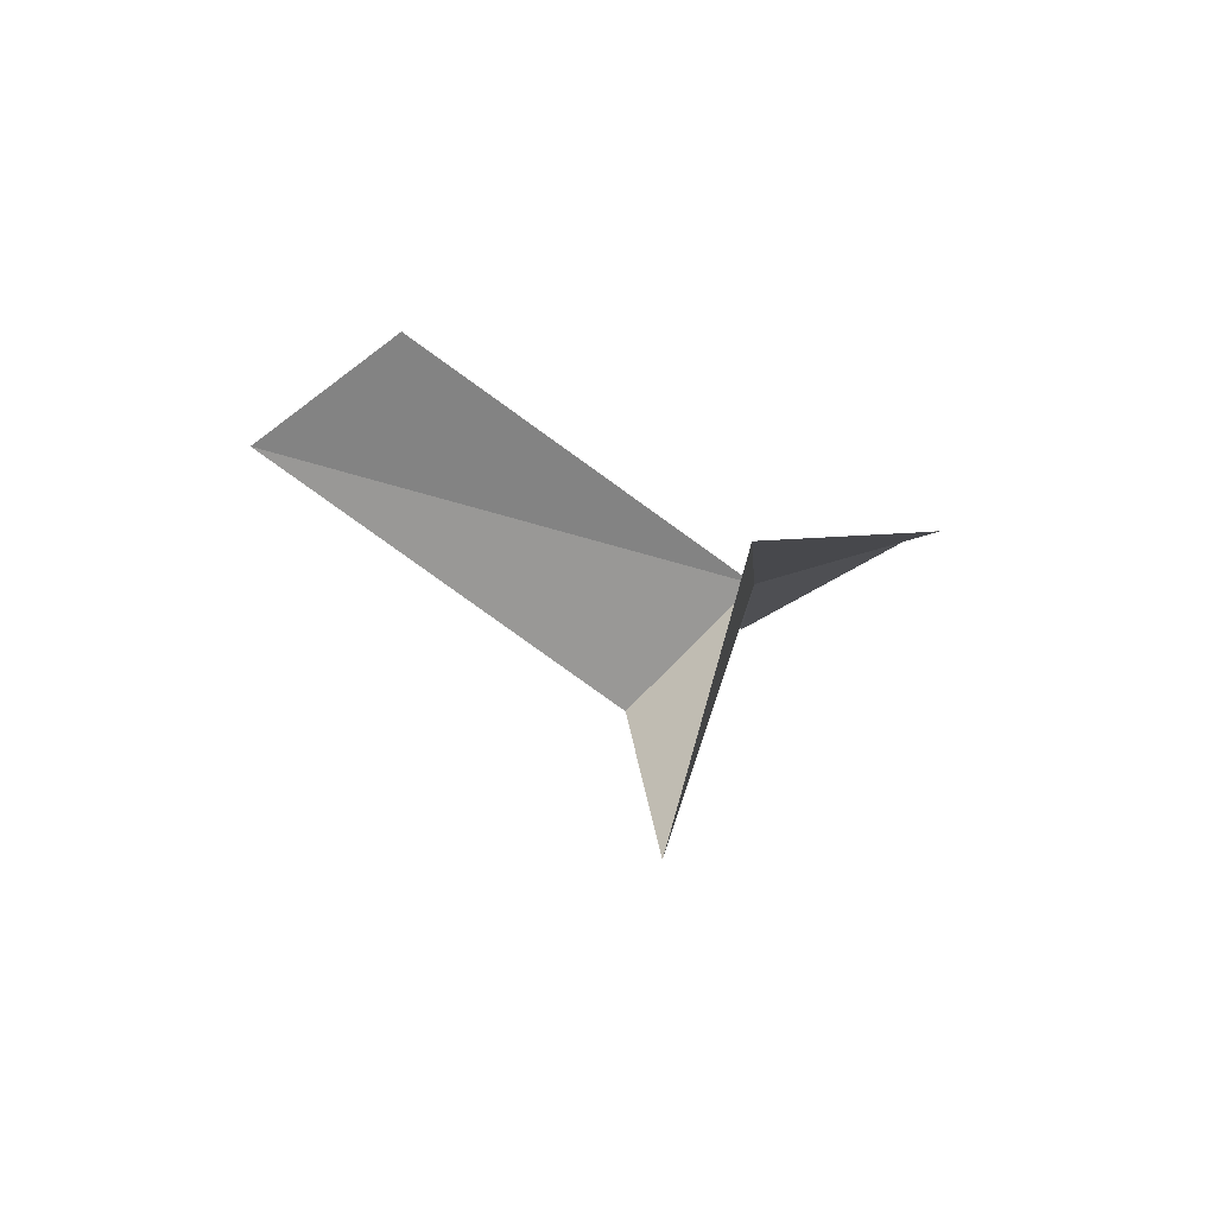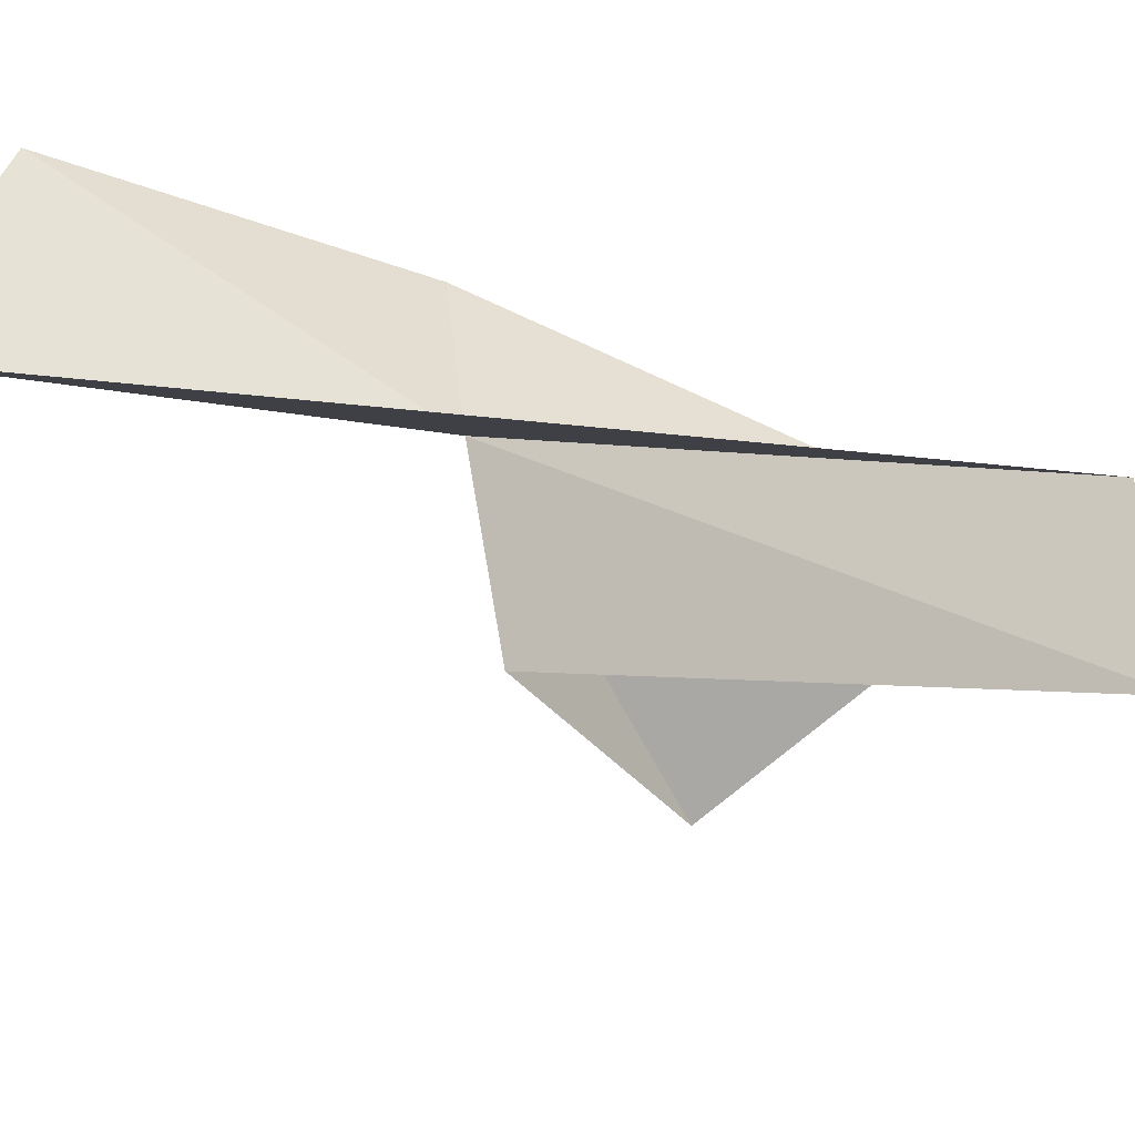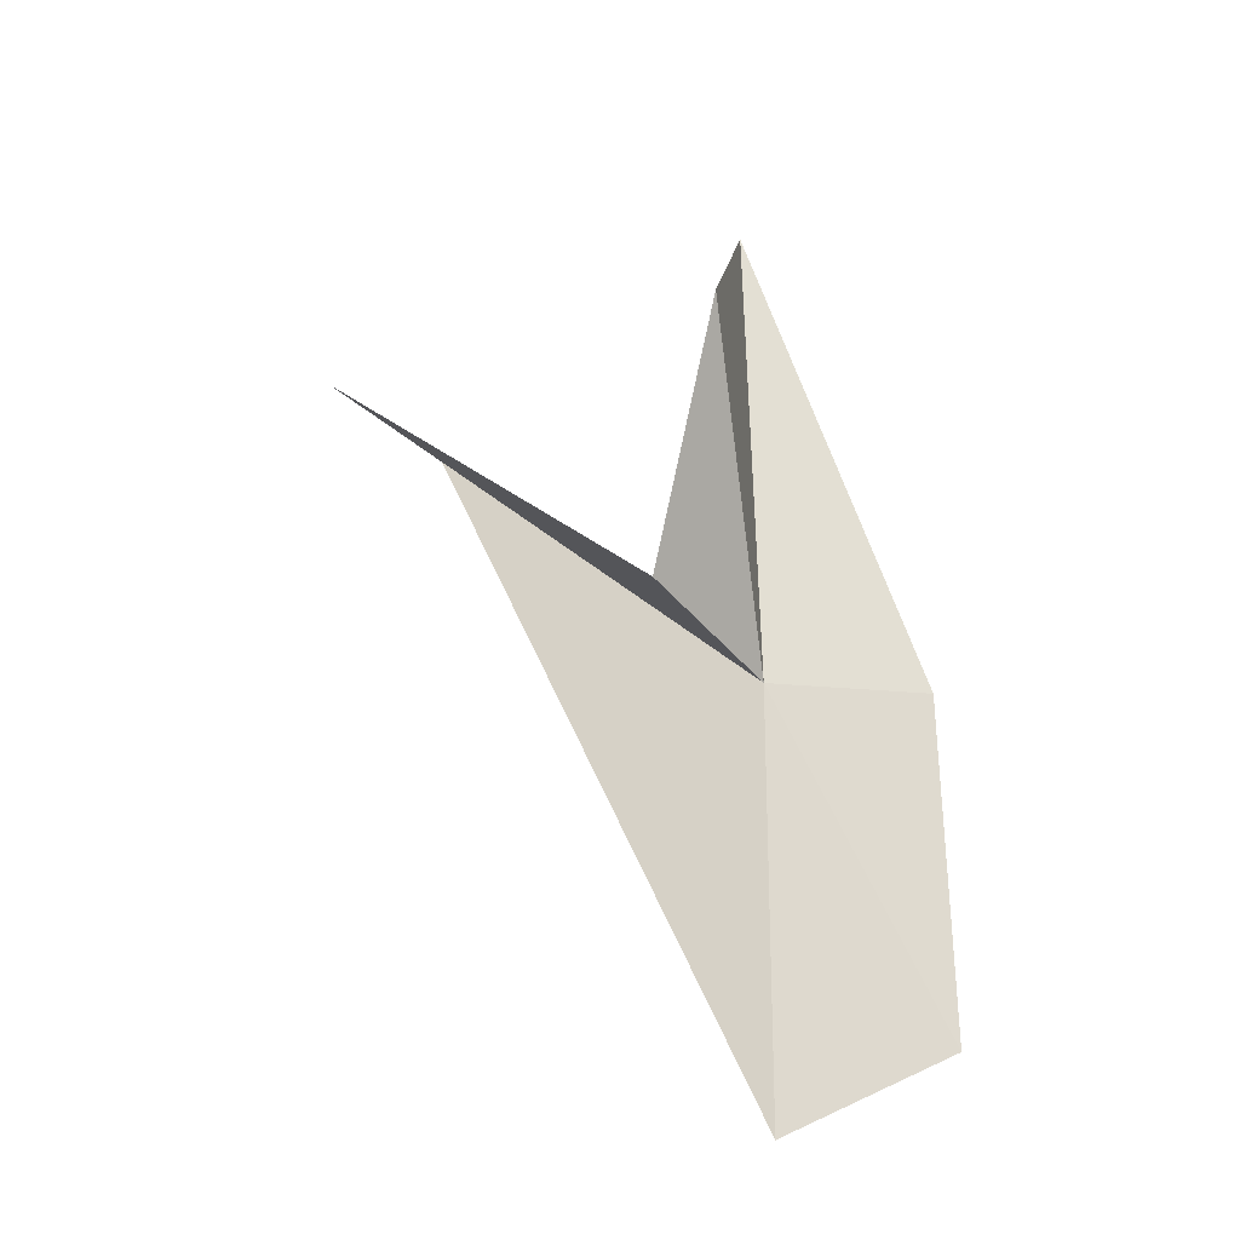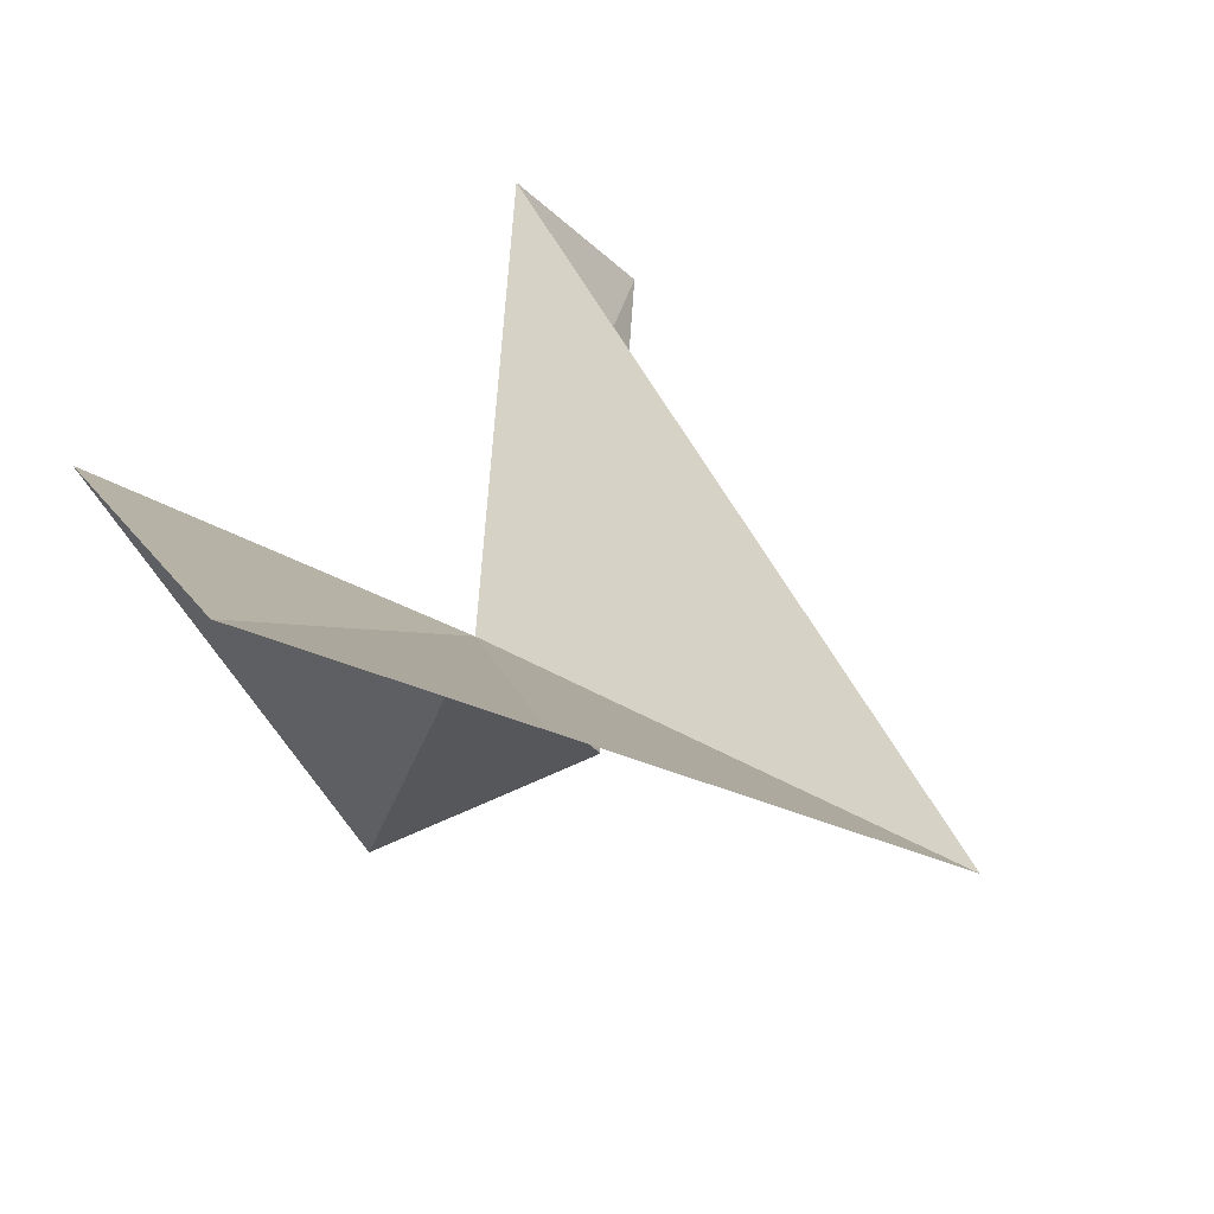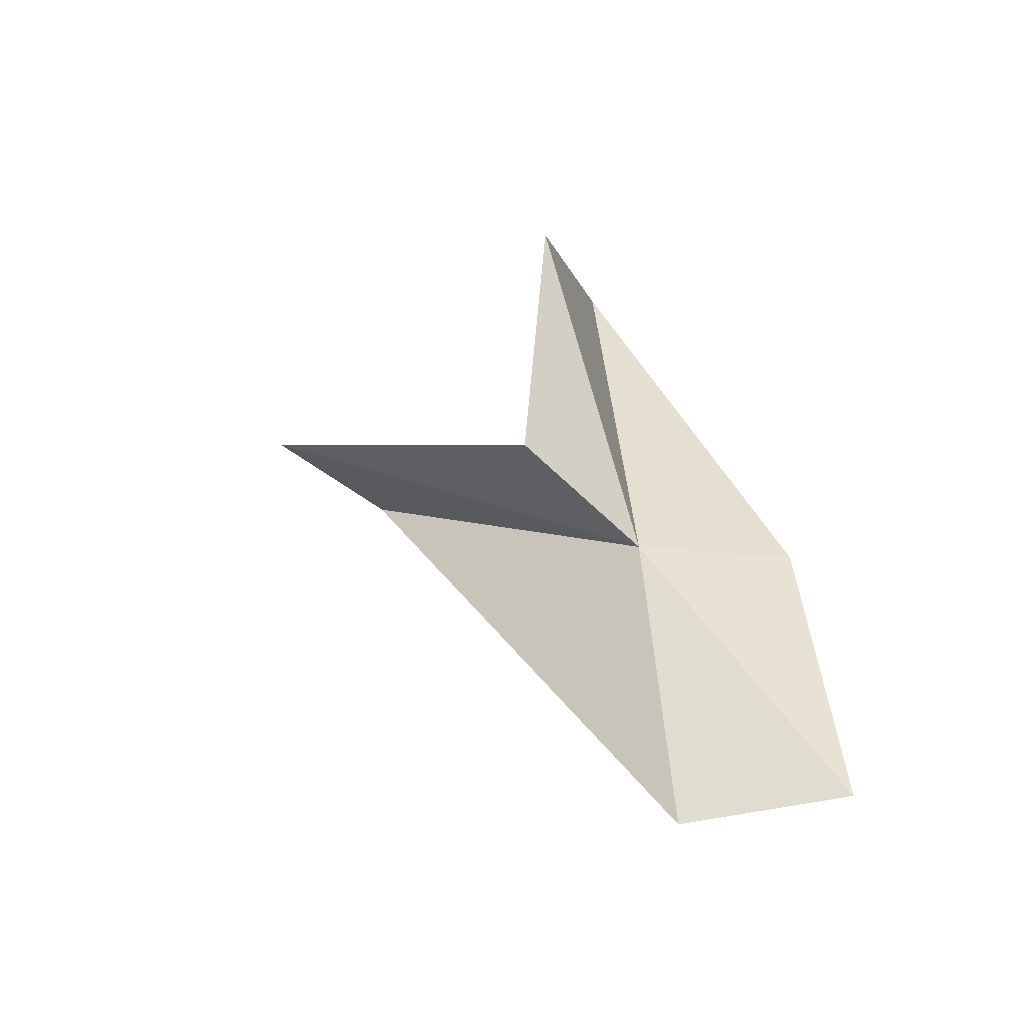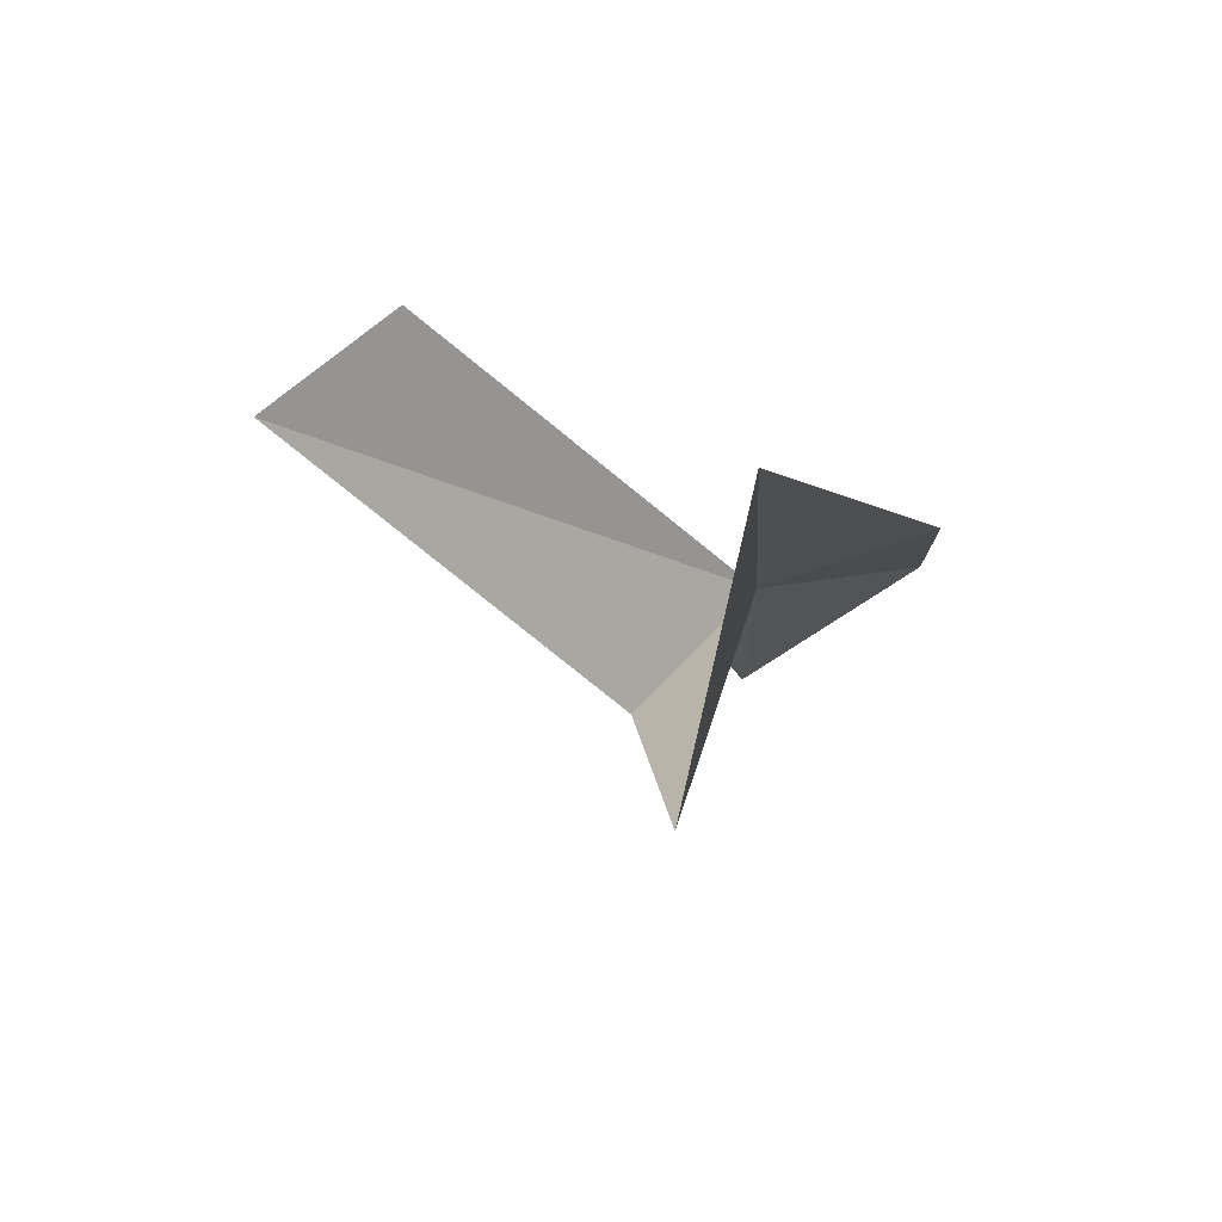
<metadata>
{"format":"obj","ext":"obj","renderer":"f3d","projection":"perspective","resolution":1024,"background":"white","views":[{"elev":70.0,"azim":11.7,"up":"+Z"},{"elev":19.7,"azim":-111.7,"up":"+Y"},{"elev":-45.6,"azim":3.6,"up":"+Z"},{"elev":39.4,"azim":140.5,"up":"+Y"},{"elev":-68.9,"azim":13.4,"up":"+Z"},{"elev":63.2,"azim":10.2,"up":"+Z"}]}
</metadata>
<code>
v -90.39 3.954 35.87
v -90.41 0.2444 47.8
v -91.08 -4.056 40.08
v -86.4 8.911 29.04
v -86.4 5.695 36.96
v -98.29 4.493 44.82
v -100.7 1.544 44.47
v -90.64 6.568 25.34
v -92.73 0.3261 35.72
f 1 3 2
f 1 5 4
f 1 6 7
f 1 4 8
f 1 8 6
f 1 9 3
f 1 7 9
f 1 2 5

</code>
